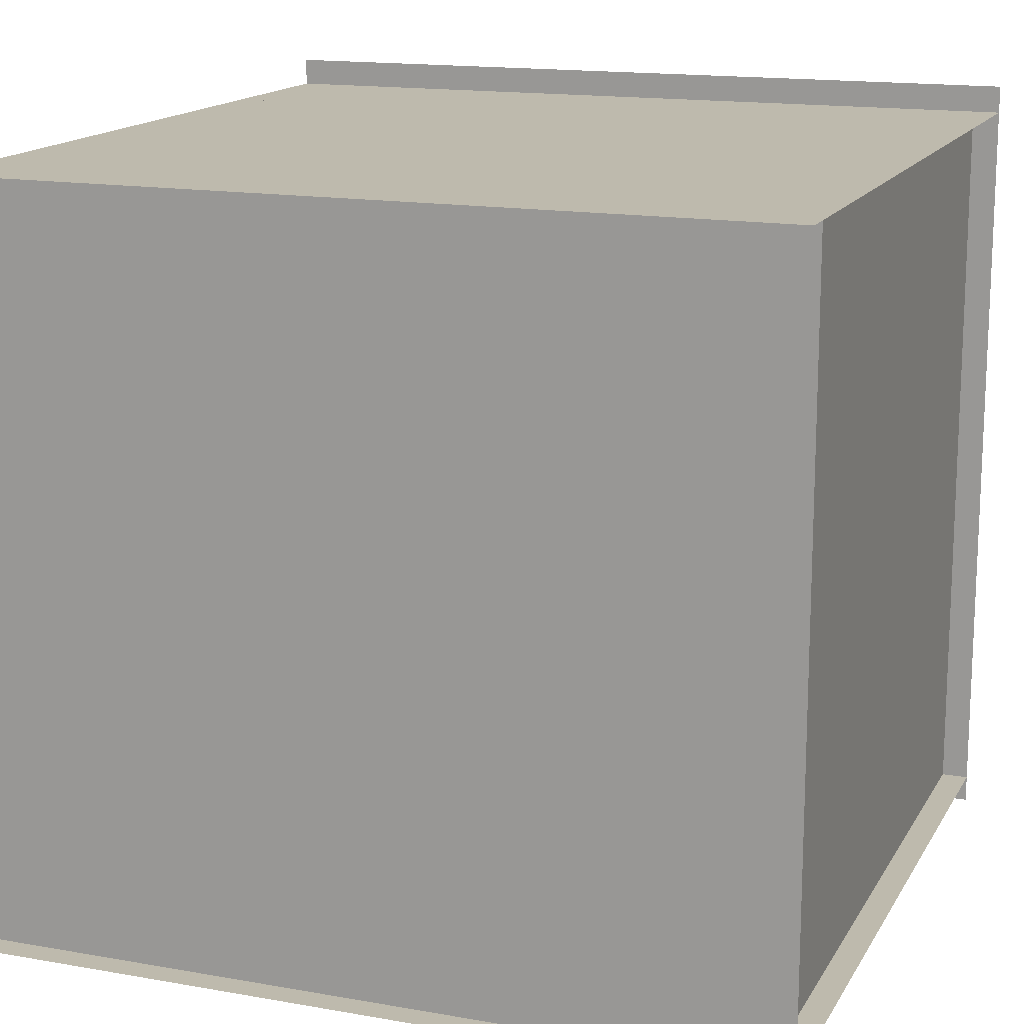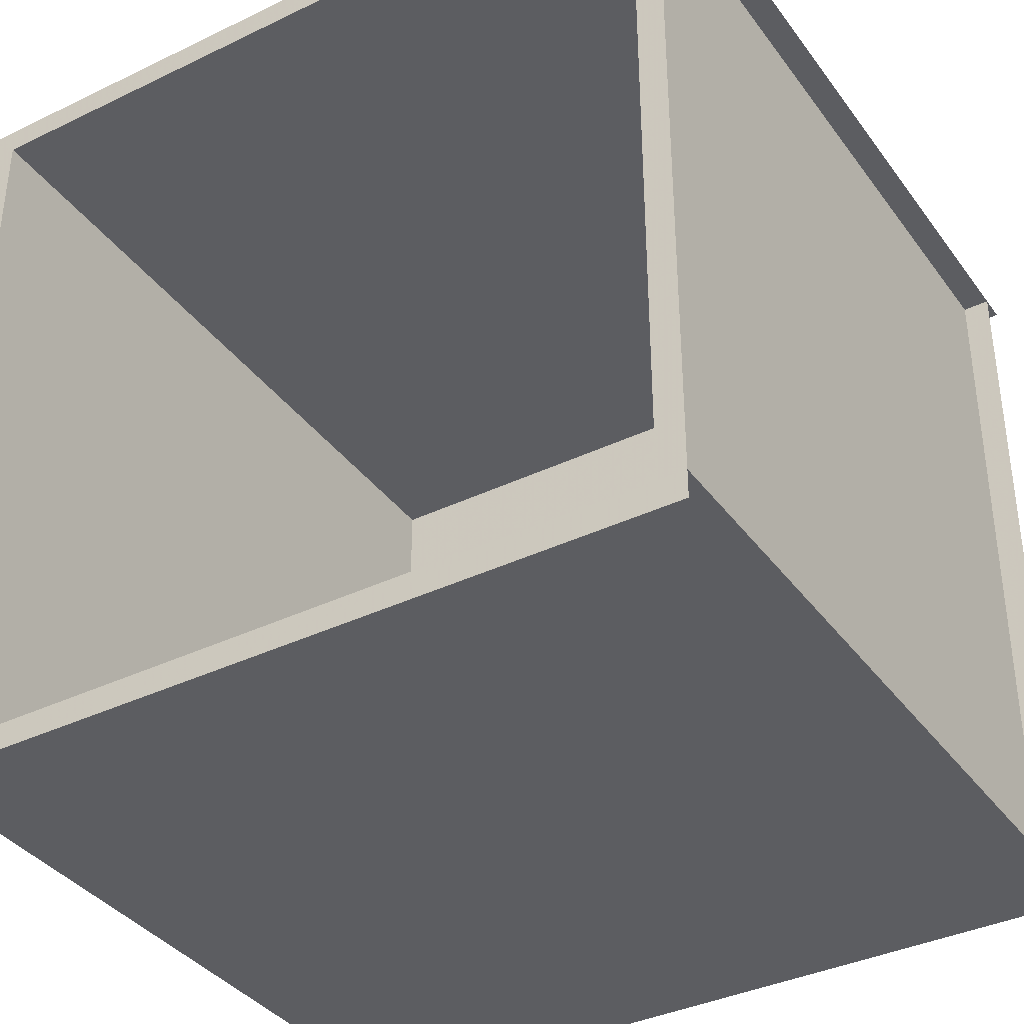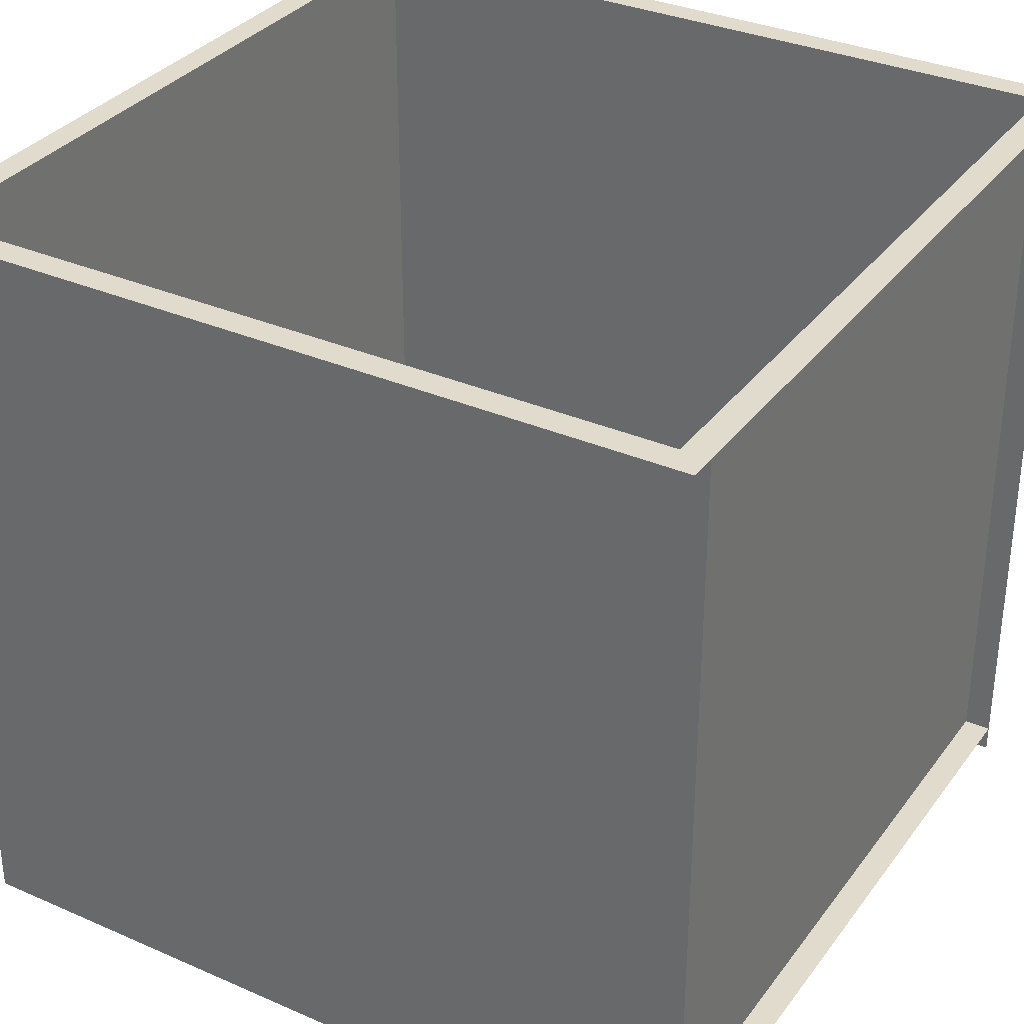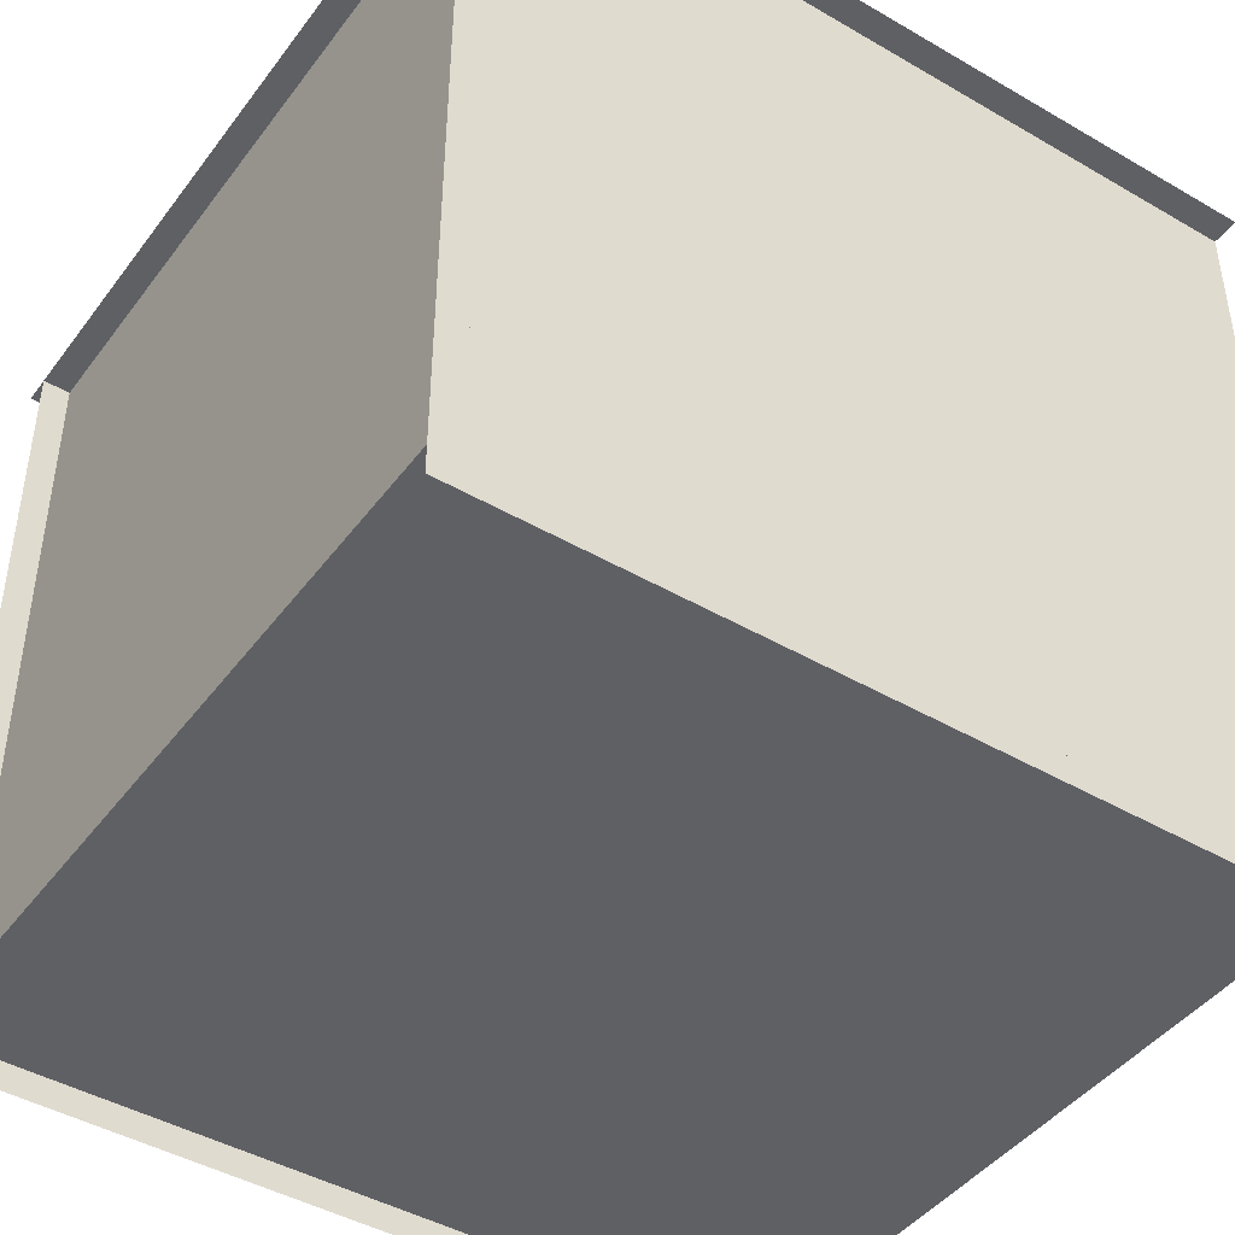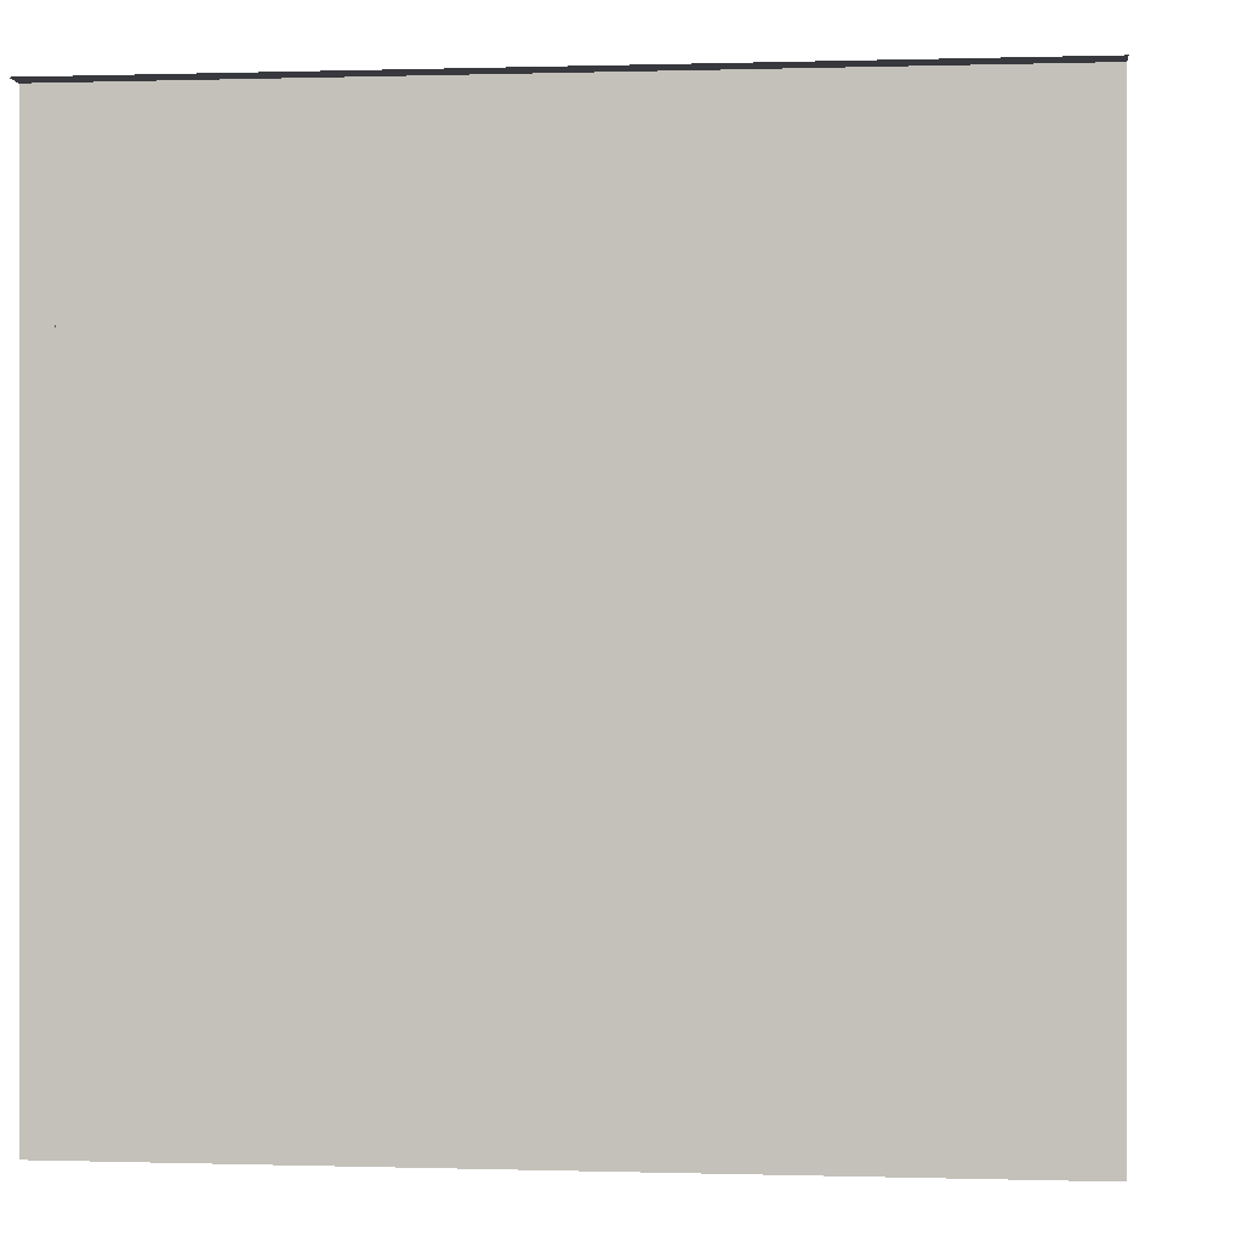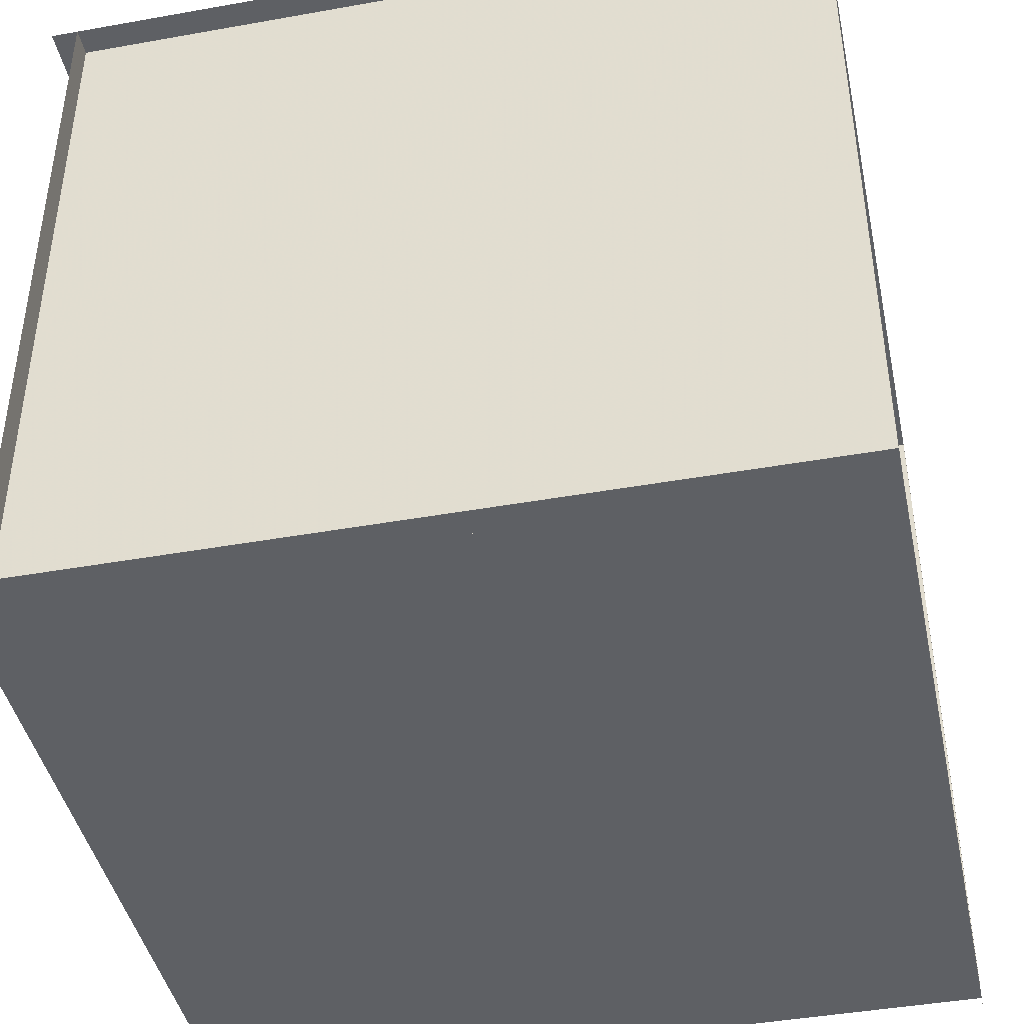
<metadata>
{"format":"obj","ext":"obj","renderer":"f3d","projection":"perspective","resolution":1024,"background":"white","views":[{"elev":15.4,"azim":-159.5,"up":"+Y"},{"elev":-37.2,"azim":31.8,"up":"+Y"},{"elev":33.3,"azim":-149.1,"up":"+Z"},{"elev":-44.3,"azim":-34.2,"up":"+Z"},{"elev":0.1,"azim":6.5,"up":"+Z"},{"elev":-43.0,"azim":-78.0,"up":"+Y"}]}
</metadata>
<code>
v -2.95 -2.75 -2.7
v 2.95 -2.75 -2.7
v 2.95 2.75 -2.7
v -2.95 2.75 -2.7
v -2.95 2.75 2.9
v -2.95 2.75 -2.9
v 2.95 2.75 -2.9
v 2.95 2.75 2.9
v 2.95 2.95 2.9
v -2.95 2.95 2.9
v -2.95 -2.75 2.9
v 2.95 -2.75 2.9
v 2.95 -2.75 -2.9
v -2.95 -2.75 -2.9
v 2.95 -2.95 2.9
v -2.95 -2.95 2.9
v 2.95 -2.75 2.9
v 2.95 2.75 2.9
v 2.75 2.75 -2.7
v 2.75 2.75 2.9
v 2.75 -2.75 2.9
v 2.75 -2.75 -2.7
v -2.95 -2.75 2.9
v -2.95 2.75 2.9
v -2.75 2.75 2.9
v -2.75 2.75 -2.7
v -2.75 -2.75 2.9
v -2.75 -2.75 -2.7
v -2.75 2.75 0.09992
v -2.75 1e-06 2.9
v -2.75 -0 -2.7
v -2.75 -2.75 0.09992
v -2.75 0 0.09992
v 2.75 -2.75 0.09992
v 2.75 -0 -2.7
v 2.75 2.75 0.09992
v 2.75 1e-06 2.9
v 2.75 0 0.09992
f 1 2 3 4
f 5 6 7 8
f 5 8 9 10
f 11 12 13 14
f 12 11 16 15
f 30 24 23
f 27 30 23
f 30 25 24
f 29 25 30 33
f 31 33 32 28
f 37 17 18
f 20 37 18
f 37 21 17
f 22 34 38 35
f 38 37 20 36
f 33 30 27
f 33 27 32
f 26 29 33
f 26 33 31
f 38 36 19
f 38 19 35
f 34 21 38
f 21 37 38

</code>
